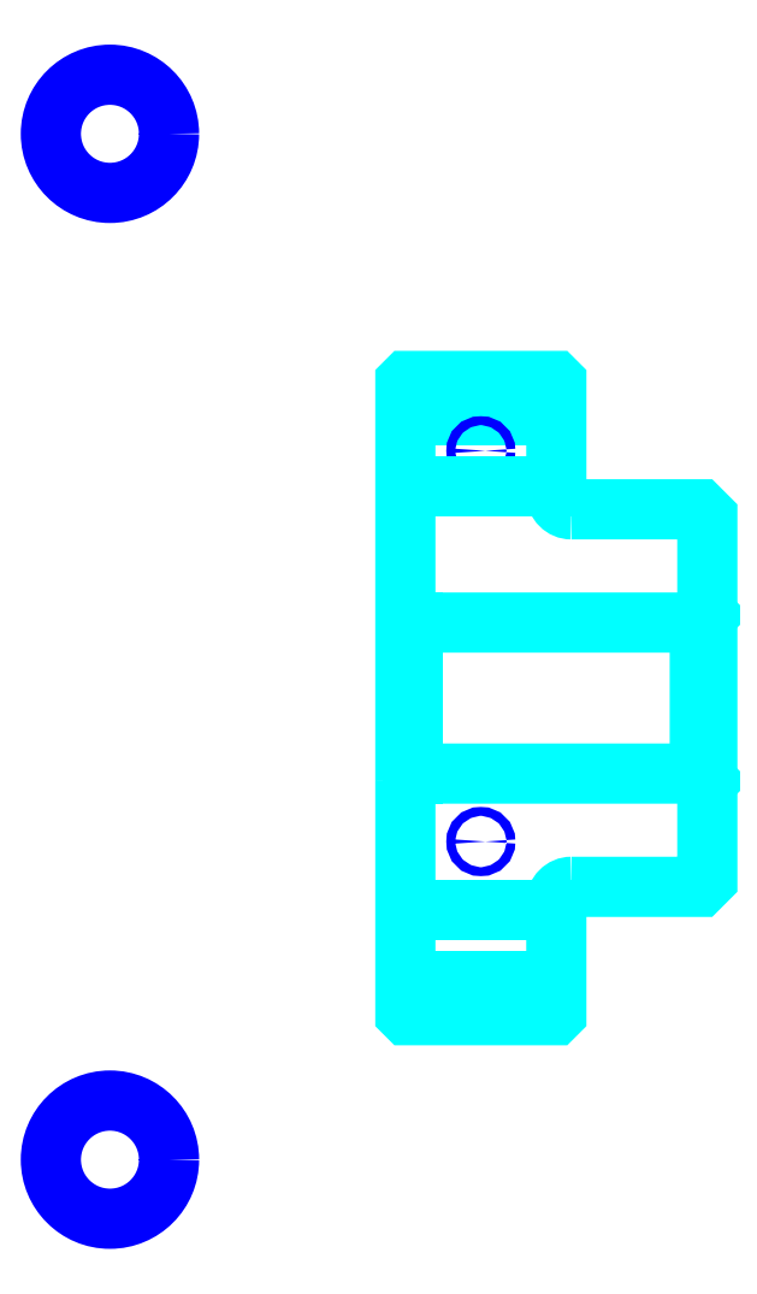
<metadata>
{"format":"dxf","ext":"dxf","renderer":"ezdxf+matplotlib","layout":"modelspace","background":"white","min_lineweight":24,"dpi":150}
</metadata>
<code>
0
SECTION
2
ENTITIES
0
LINE
8
0
10
79.24
20
98.48
30
0
11
89.24
21
98.48
31
0
0
LINE
8
0
10
79.24
20
60.98
30
0
11
89.24
21
60.98
31
0
0
LINE
8
0
10
98.74
20
74.73
30
0
11
99.24
21
74.23
31
0
0
LINE
8
0
10
98.74
20
84.73
30
0
11
99.24
21
85.23
31
0
0
LINE
8
0
10
79.74
20
84.73
30
0
11
79.74
21
74.73
31
0
0
POLYLINE
8
0
66
1
10
0
20
0
30
0
70
2
0
VERTEX
8
0
10
79.24
20
74.23
30
0
70
0
0
VERTEX
8
0
10
79.74
20
74.73
30
0
70
0
0
VERTEX
8
0
10
98.74
20
74.73
30
0
70
0
0
VERTEX
8
0
10
98.74
20
84.73
30
0
70
0
0
VERTEX
8
0
10
79.74
20
84.73
30
0
70
0
0
VERTEX
8
0
10
79.24
20
85.23
30
0
70
0
0
SEQEND
8
0
0
CIRCLE
8
0
10
84.24
20
96.1
30
0
40
0.2935
0
CIRCLE
8
0
10
59.67
20
117.1
30
0
40
3.913
0
CIRCLE
8
0
10
84.24
20
70.23
30
0
40
0.2935
0
CIRCLE
8
0
10
59.67
20
49.16
30
0
40
3.913
0
LINE
8
0
10
79.24
20
65.73
30
0
11
89.24
21
65.73
31
0
0
LINE
8
0
10
79.24
20
93.73
30
0
11
89.24
21
93.73
31
0
0
ARC
8
0
10
90.24
20
93.23
30
0
40
1
50
180
51
270
0
ARC
8
0
10
90.24
20
66.23
30
0
40
1
50
90
51
180
0
POLYLINE
8
0
66
1
10
0
20
0
30
0
70
2
0
VERTEX
8
0
10
79.24
20
74.23
30
0
70
0
0
VERTEX
8
0
10
79.24
20
58.83
30
0
70
0
0
VERTEX
8
0
10
79.34
20
58.73
30
0
70
0
0
VERTEX
8
0
10
89.14
20
58.73
30
0
70
0
0
VERTEX
8
0
10
89.24
20
58.83
30
0
70
0
0
VERTEX
8
0
10
89.24
20
66.23
30
0
70
0
0
SEQEND
8
0
0
POLYLINE
8
0
66
1
10
0
20
0
30
0
70
2
0
VERTEX
8
0
10
90.24
20
67.23
30
0
70
0
0
VERTEX
8
0
10
98.74
20
67.23
30
0
70
0
0
VERTEX
8
0
10
99.24
20
67.73
30
0
70
0
0
VERTEX
8
0
10
99.24
20
91.73
30
0
70
0
0
VERTEX
8
0
10
98.74
20
92.23
30
0
70
0
0
VERTEX
8
0
10
90.24
20
92.23
30
0
70
0
0
SEQEND
8
0
0
POLYLINE
8
0
66
1
10
0
20
0
30
0
70
2
0
VERTEX
8
0
10
89.24
20
93.23
30
0
70
0
0
VERTEX
8
0
10
89.24
20
100.6
30
0
70
0
0
VERTEX
8
0
10
89.14
20
100.7
30
0
70
0
0
VERTEX
8
0
10
79.34
20
100.7
30
0
70
0
0
VERTEX
8
0
10
79.24
20
100.6
30
0
70
0
0
VERTEX
8
0
10
79.24
20
74.23
30
0
70
0
0
SEQEND
8
0
0
ENDSEC
0
EOF

</code>
